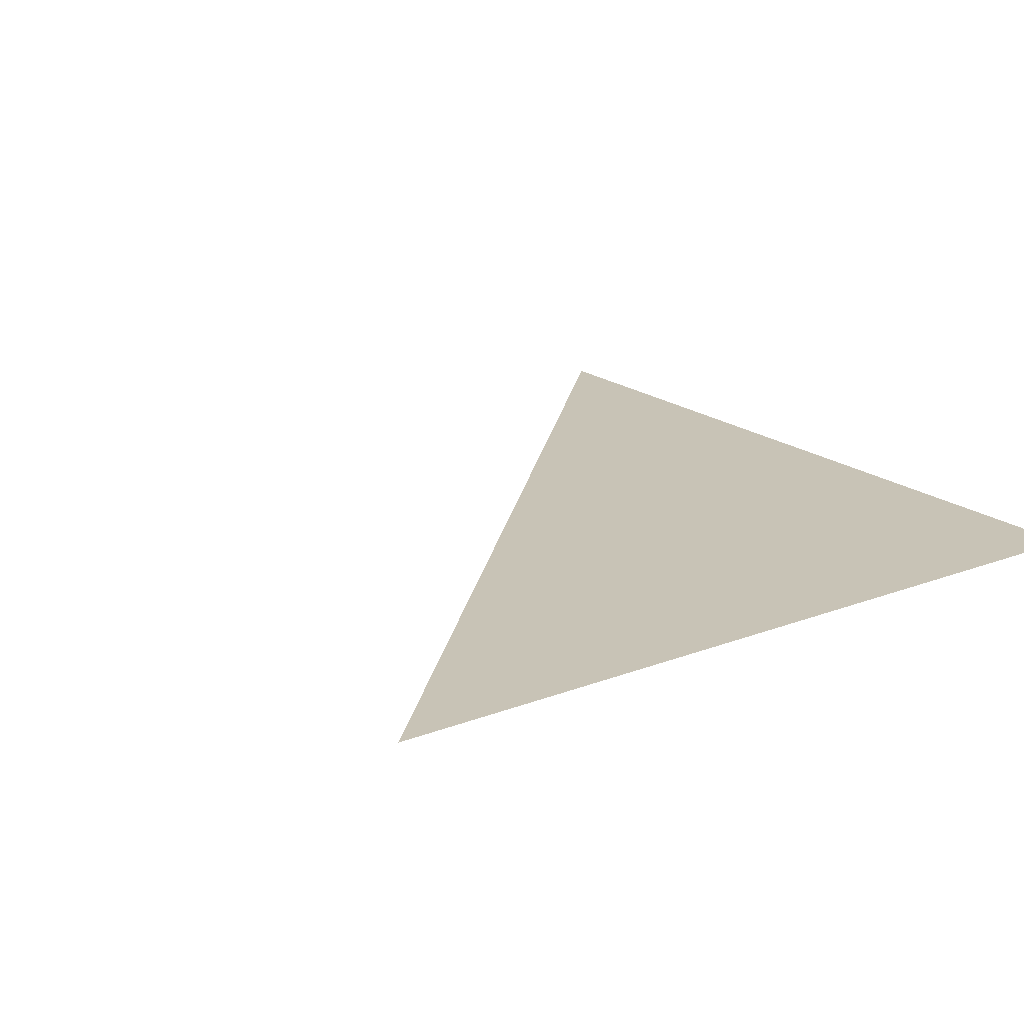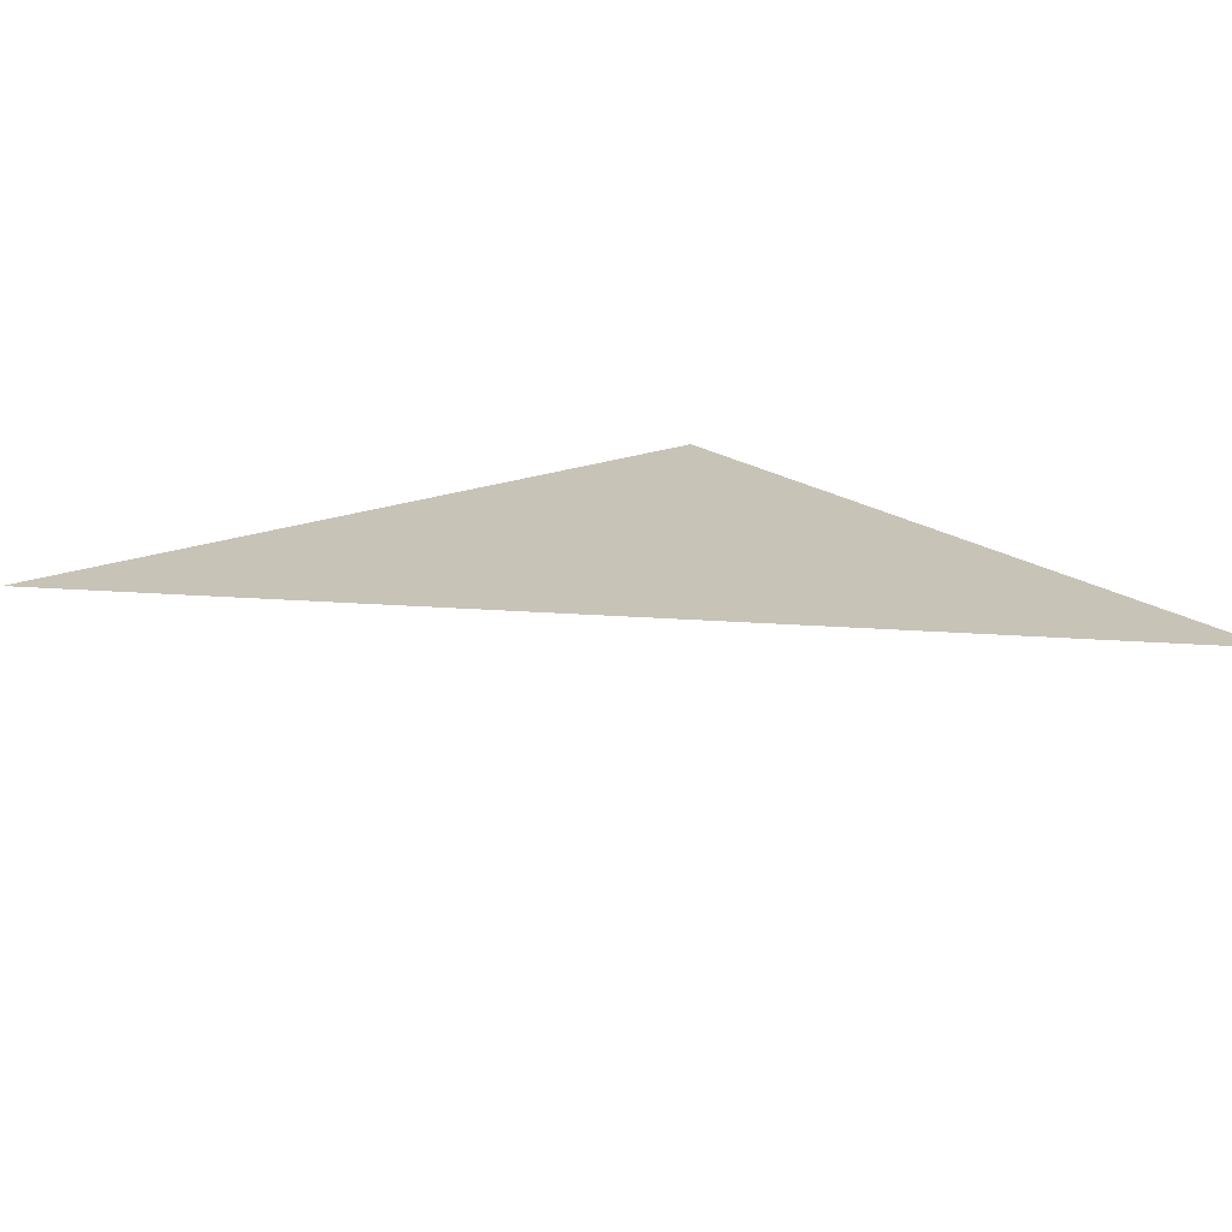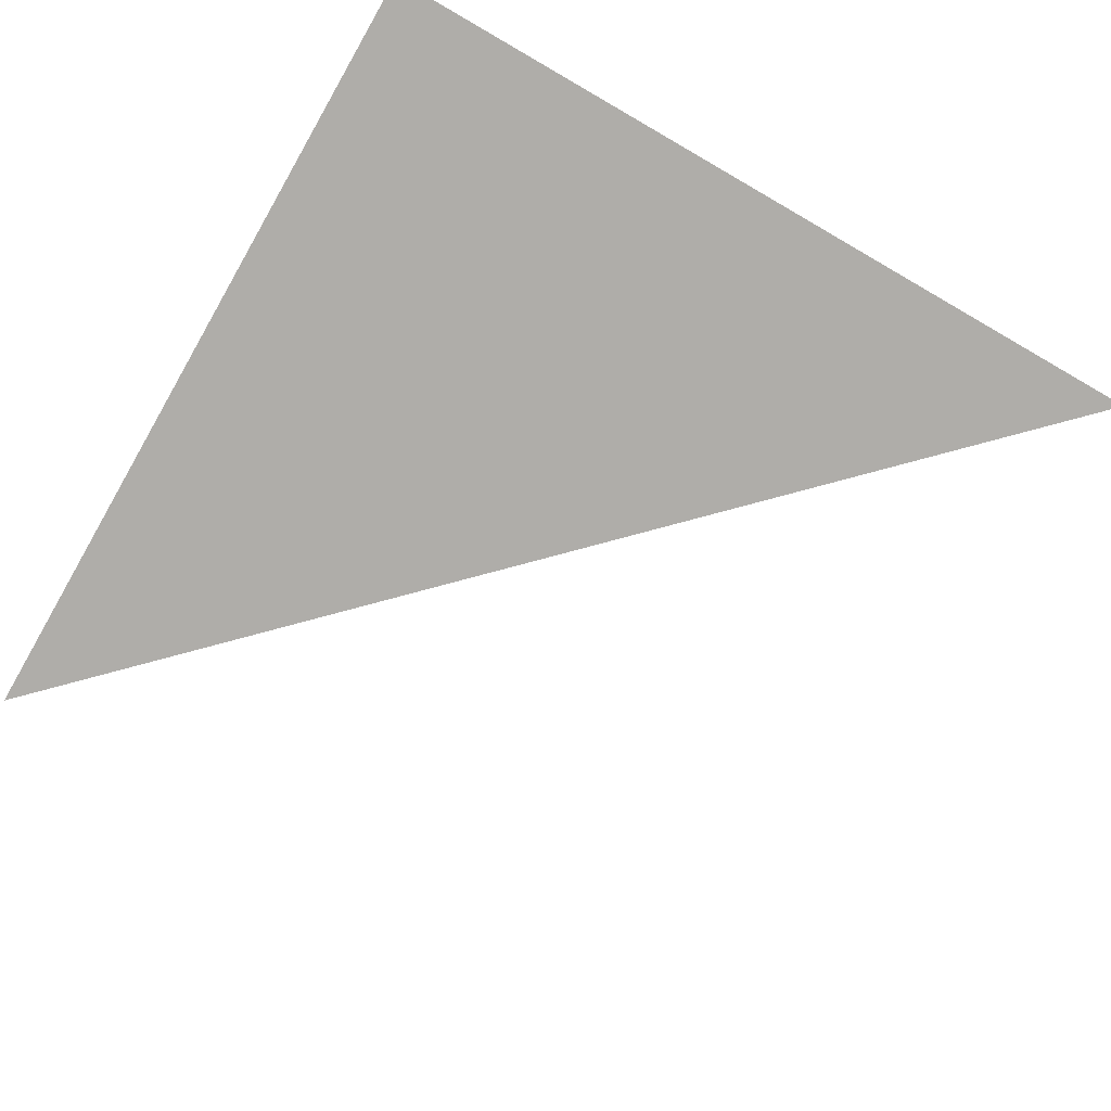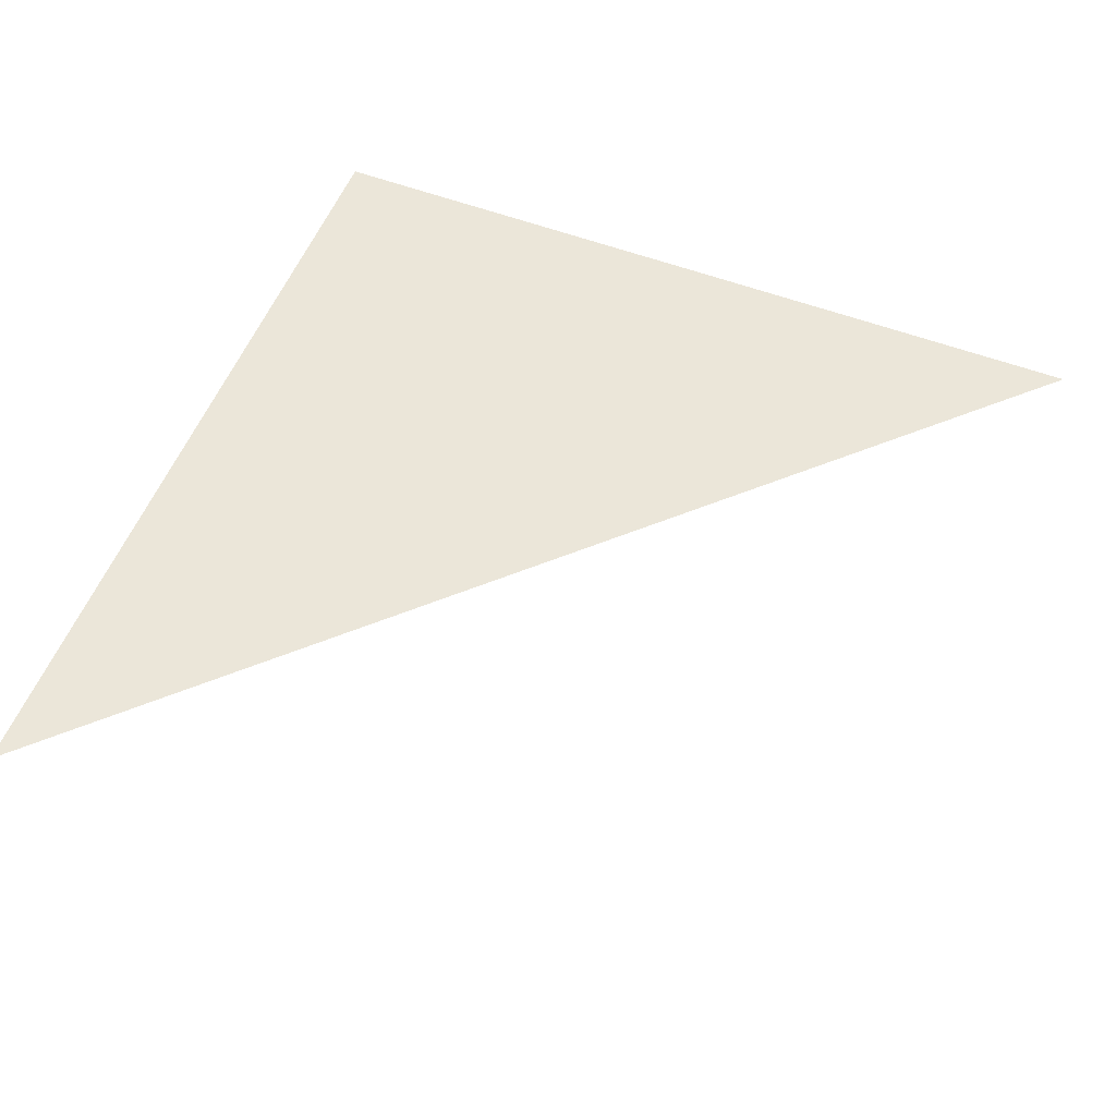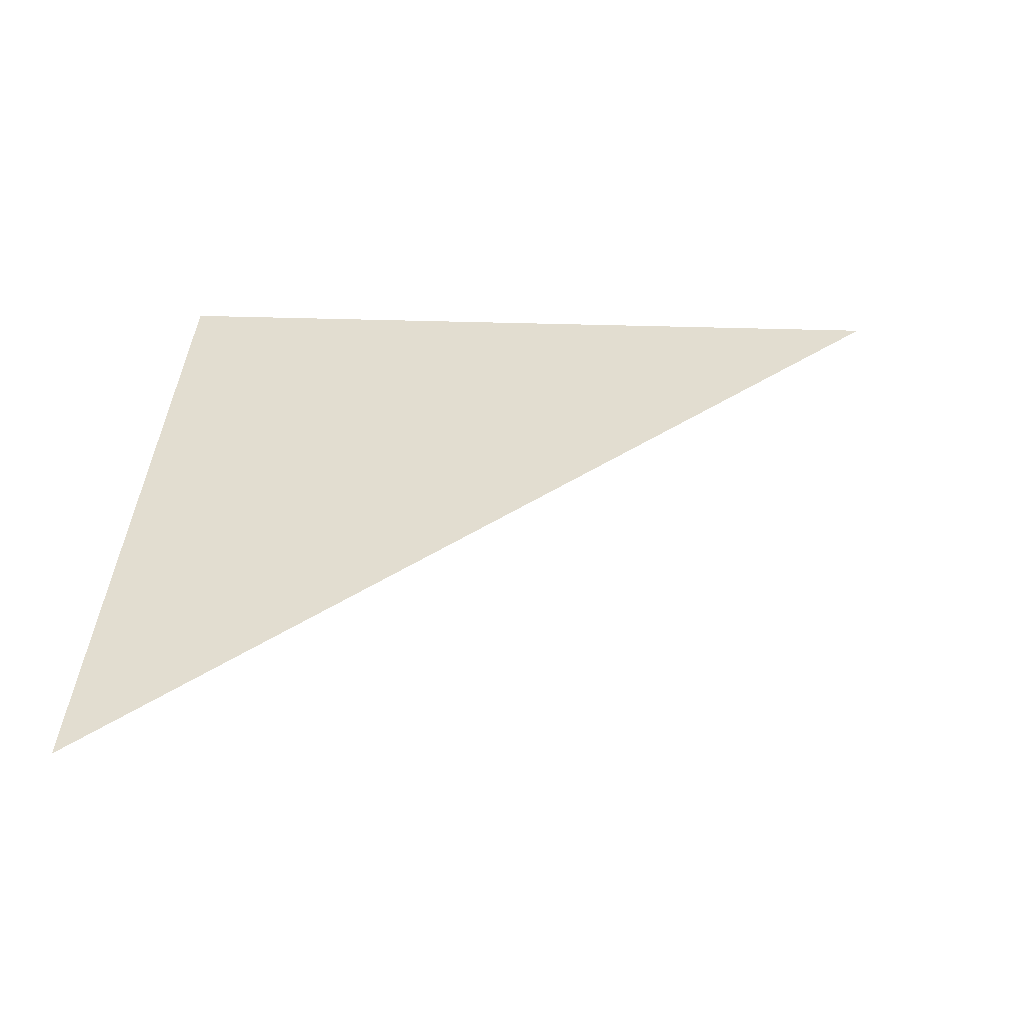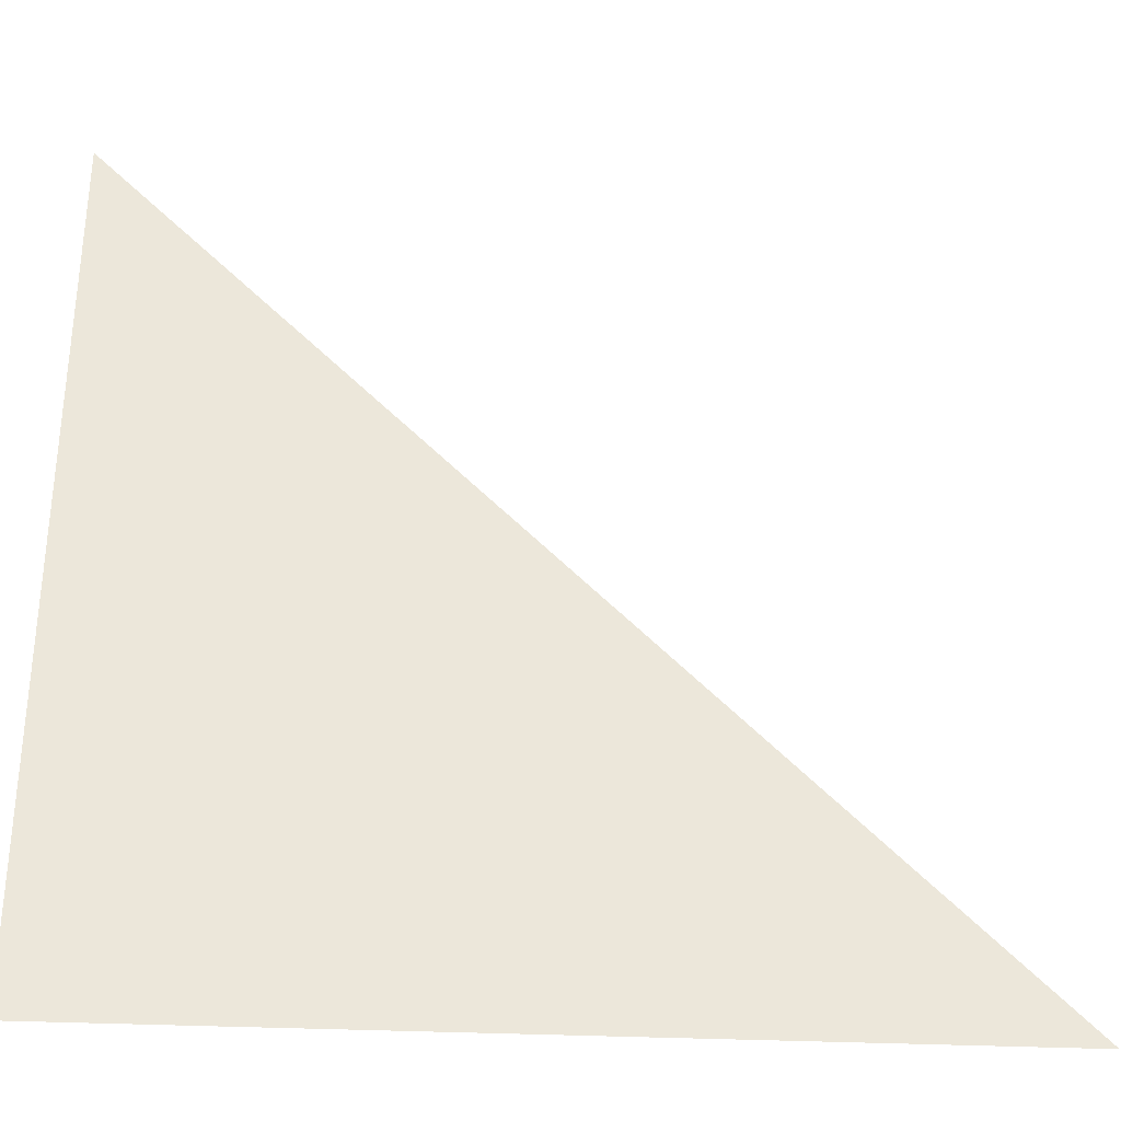
<metadata>
{"format":"obj","ext":"obj","renderer":"f3d","projection":"perspective","resolution":1024,"background":"white","views":[{"elev":19.4,"azim":-125.7,"up":"+Z"},{"elev":19.6,"azim":143.3,"up":"+Z"},{"elev":-77.2,"azim":-29.9,"up":"+Z"},{"elev":55.2,"azim":111.7,"up":"+Z"},{"elev":35.1,"azim":92.6,"up":"+Z"},{"elev":-33.1,"azim":-3.6,"up":"+Y"}]}
</metadata>
<code>
o #ID670
v 0.5277 -0.5496 -0.03594
v 0.5277 -0.5612 -0.03594
v 0.5393 -0.5612 -0.03594
v 0.5393 -0.5612 -0.03594
v 0.5277 -0.5612 -0.03594
v 0.5277 -0.5496 -0.03594
f 1 2 3
f 4 5 6

</code>
